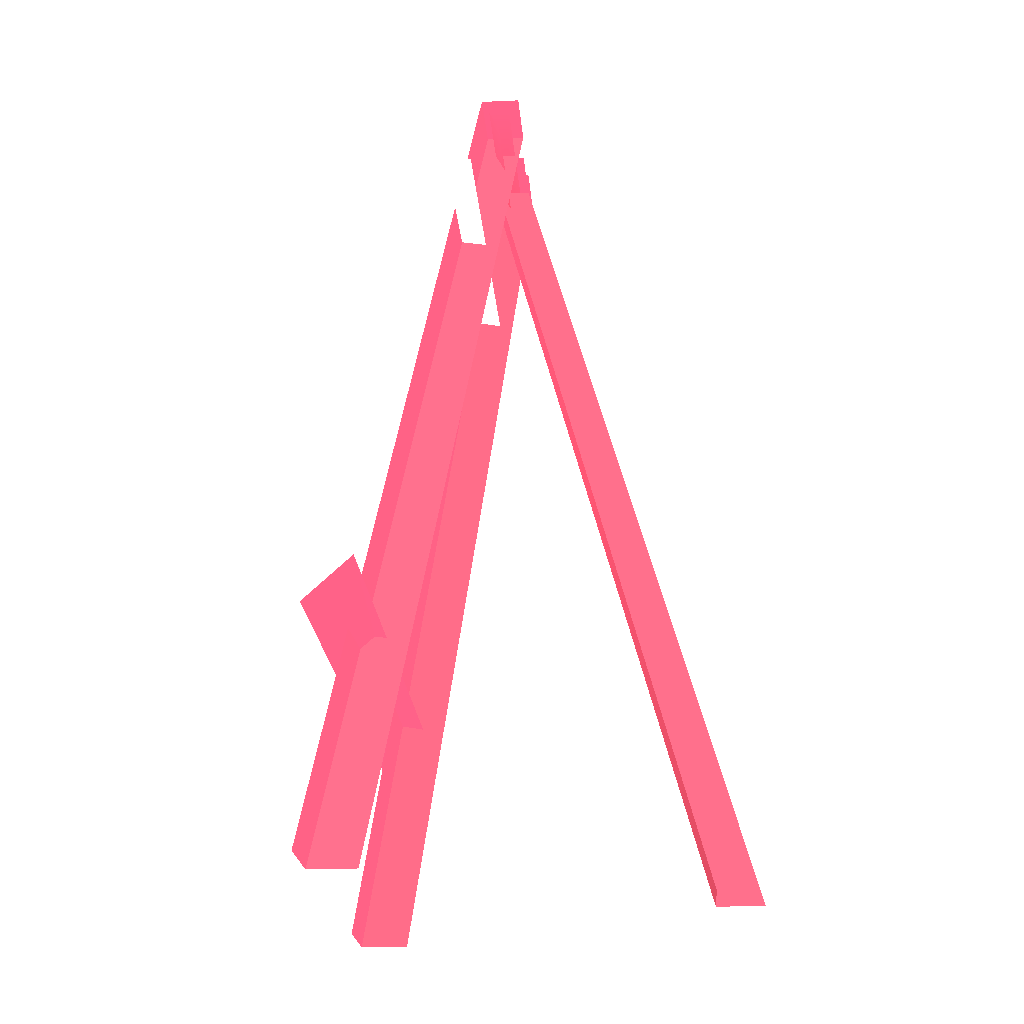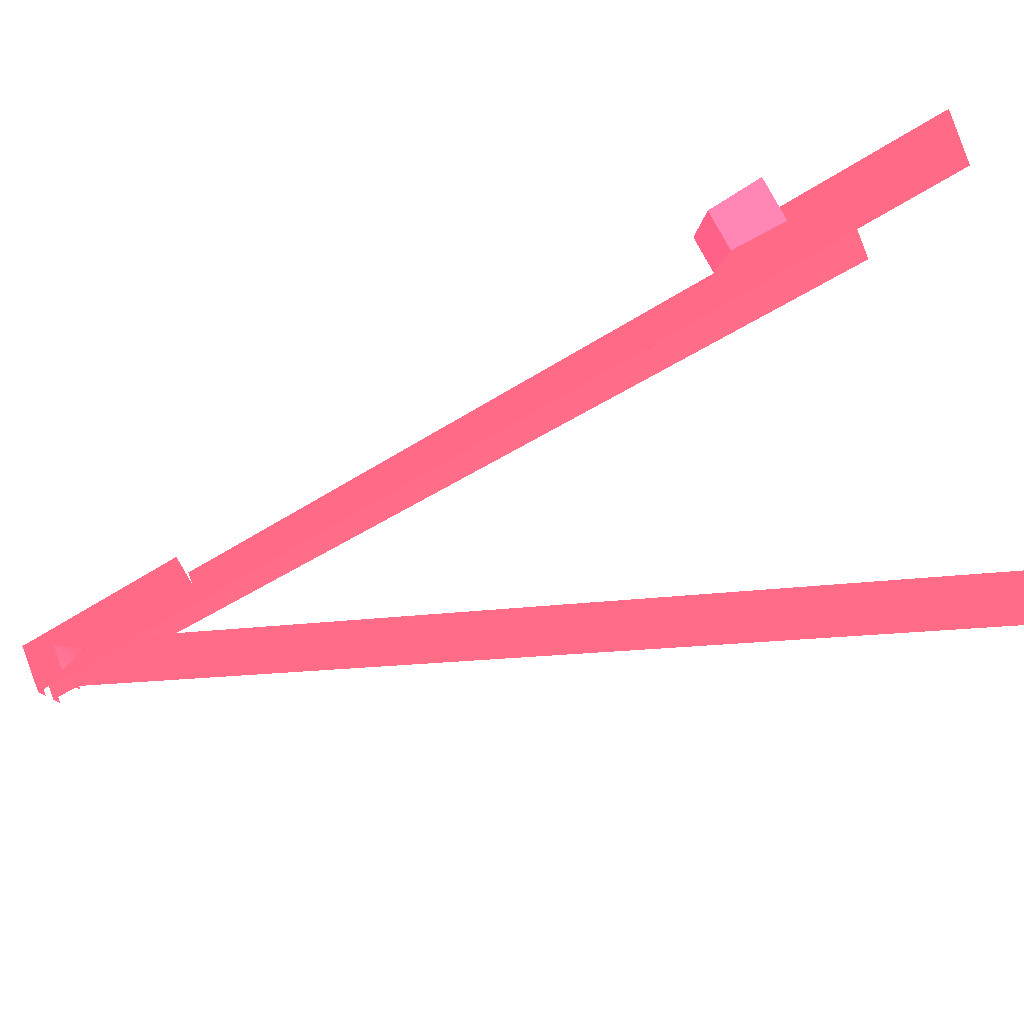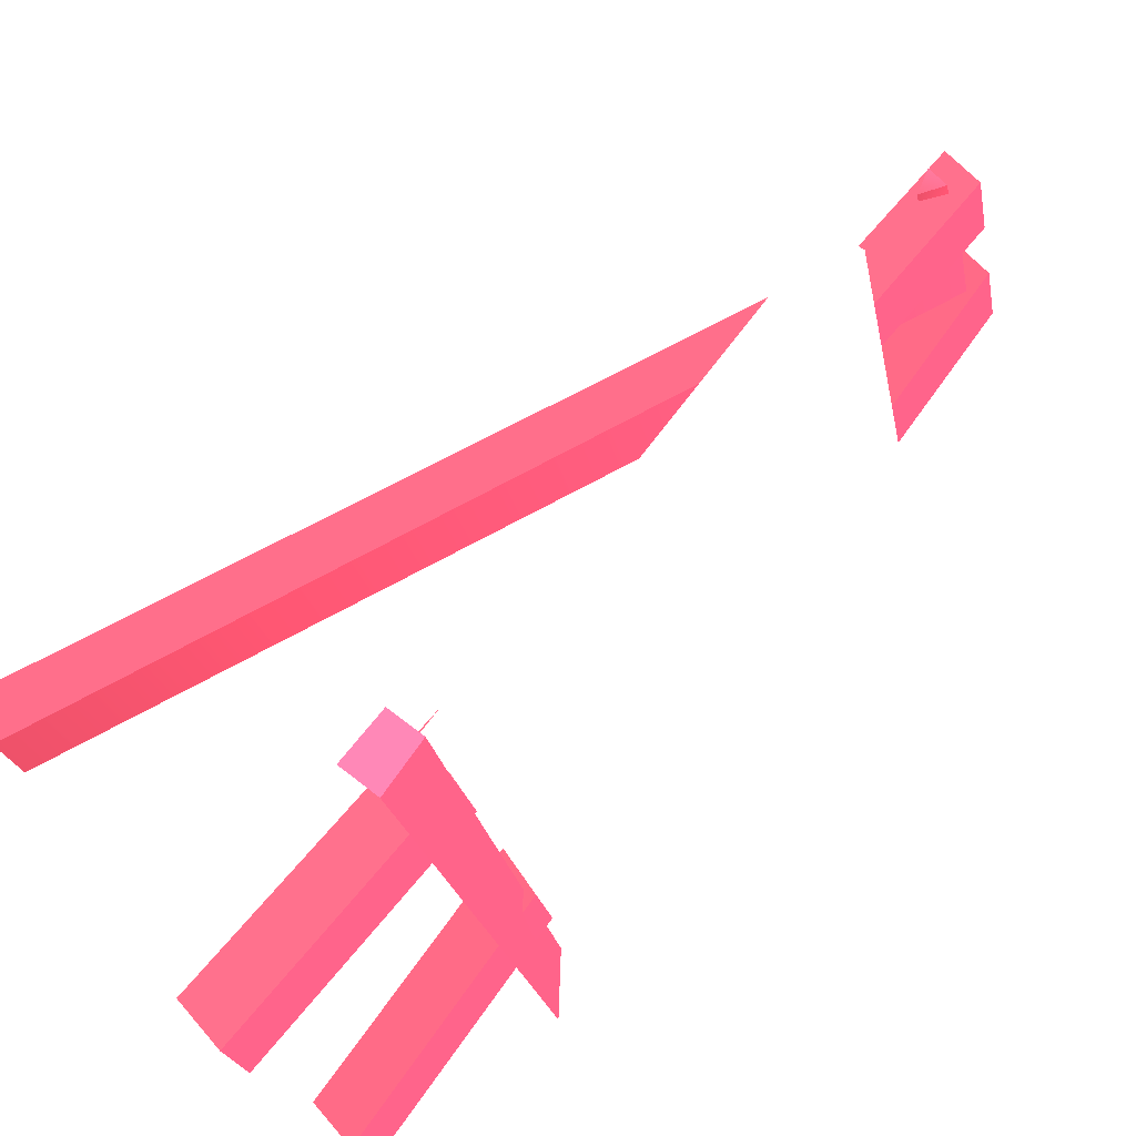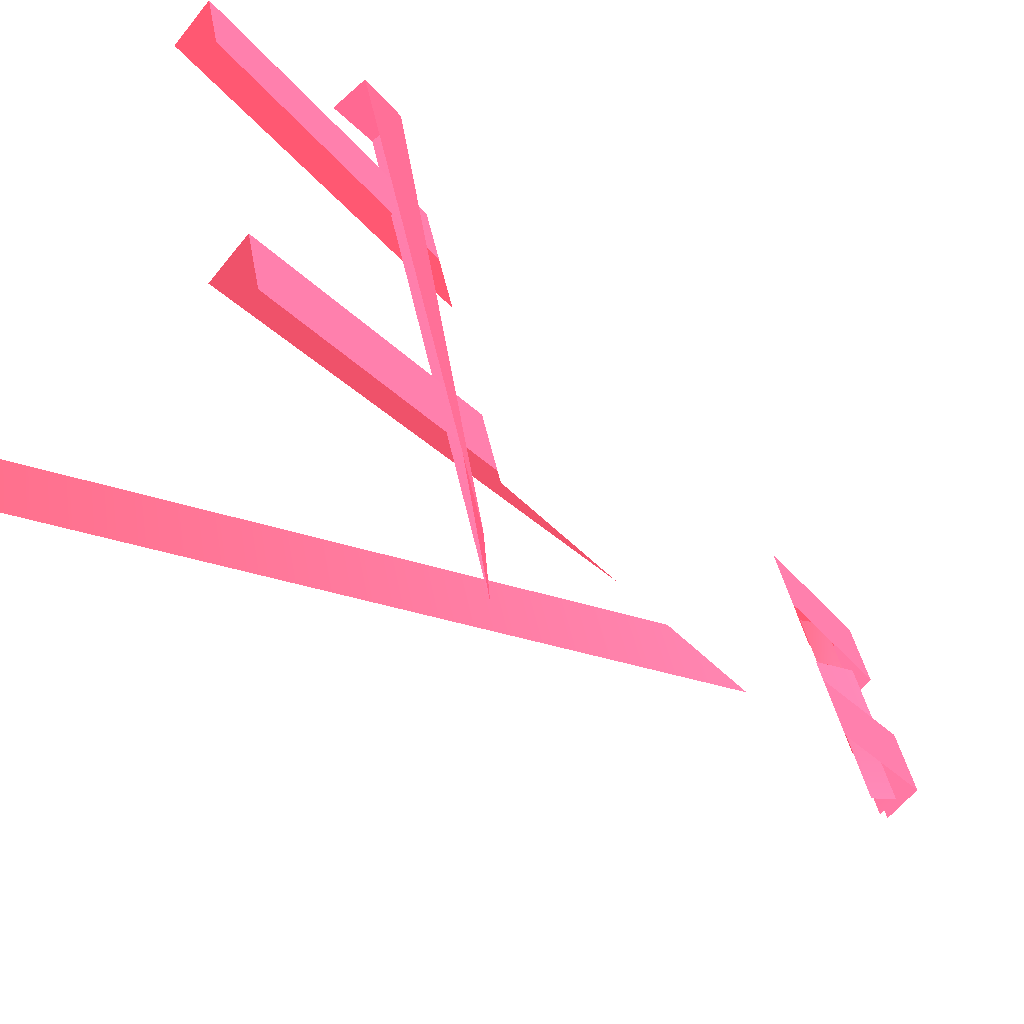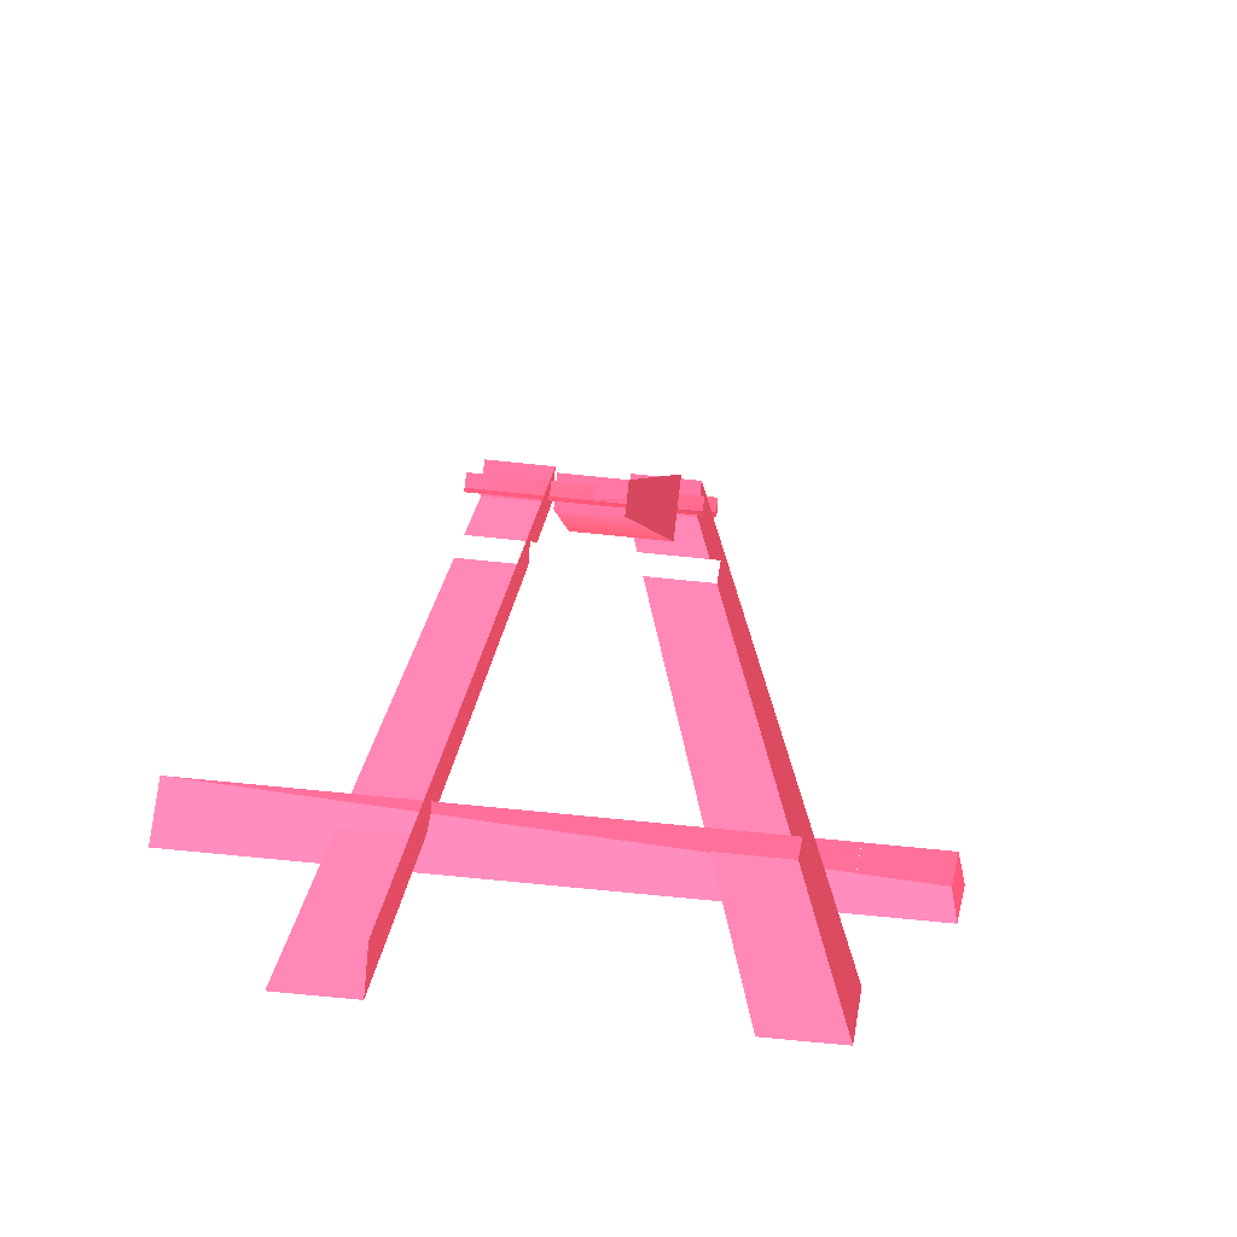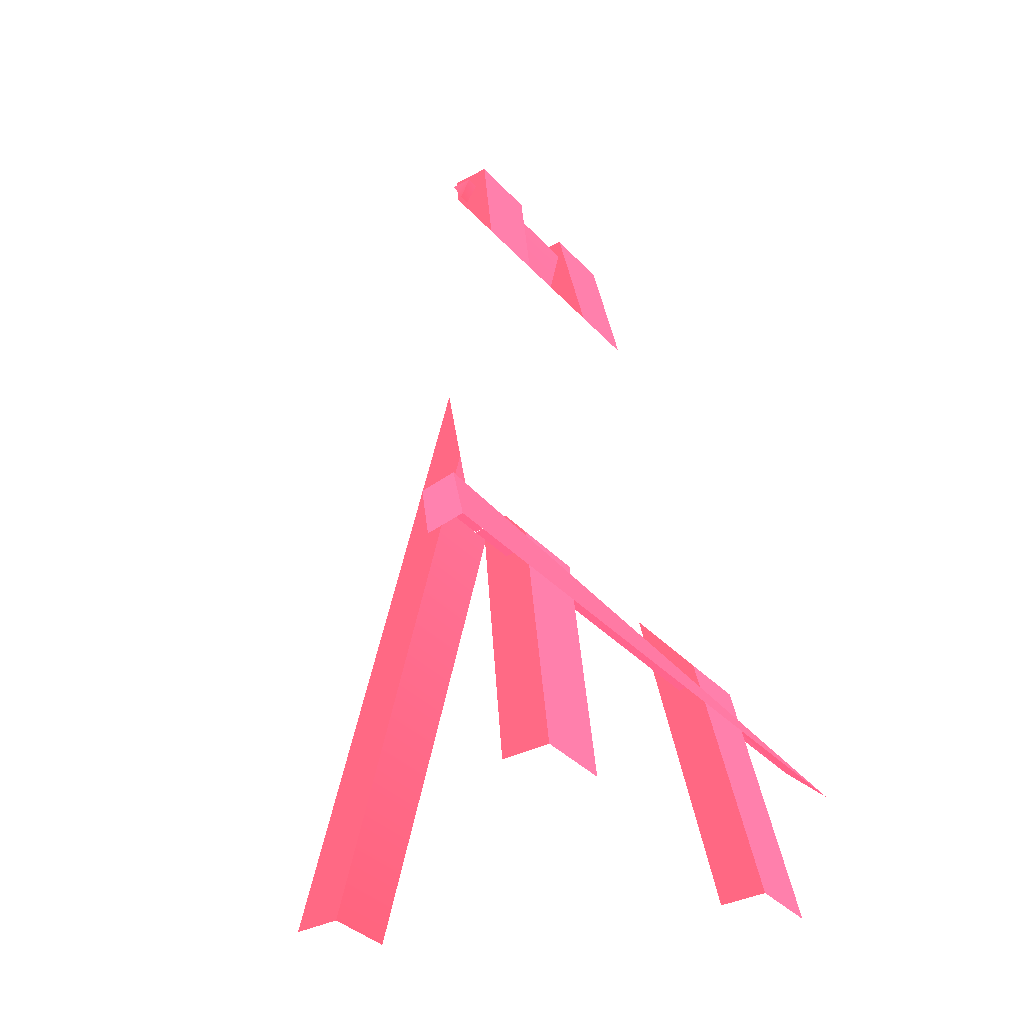
<metadata>
{"format":"obj","ext":"obj","renderer":"f3d","projection":"perspective","resolution":1024,"background":"white","views":[{"elev":-22.6,"azim":169.4,"up":"+Y"},{"elev":69.5,"azim":-110.4,"up":"+Z"},{"elev":79.9,"azim":48.2,"up":"+Z"},{"elev":-41.1,"azim":50.1,"up":"+Z"},{"elev":-71.5,"azim":-110.9,"up":"+Y"},{"elev":-34.8,"azim":20.4,"up":"+Y"}]}
</metadata>
<code>
o Cube.002
v -1.289 0.6786 2.071 1 1 1
v -1.384 0.6613 2.045 0.8823 0.8941 0.8745
v -1.53 2.33 1.185 0.8706 0.2902 0.4
v -2.039 0 1.076 0.6902 0.2353 0.3019
v -1.422 2.33 1.214 0.8706 0.2902 0.4
v -1.584 2.33 1.388 0.8706 0.2902 0.4
v -2.094 0 1.278 0.6902 0.2353 0.3019
v -1.476 2.33 1.417 0.8706 0.2902 0.4
v -0.9141 0 1.034 0.8706 0.2902 0.4
v -1.419 2.4 1.208 0.8706 0.2902 0.4
v -1.527 2.4 1.179 0.8706 0.2902 0.4
v -0.8597 0 0.8308 0.8706 0.2902 0.4
v -1.365 2.4 1.005 0.8706 0.2902 0.4
v -1.183 2.007 0.7076 1 1 1
v -1.473 2.4 0.9763 0.8706 0.2902 0.4
v -1.184 0 2.044 0.8706 0.2902 0.4
v -1.532 2.4 1.625 0.8706 0.2902 0.4
v -1.64 2.4 1.596 0.8706 0.2902 0.4
v -1.13 0 1.841 0.8706 0.2902 0.4
v -1.477 2.4 1.423 0.8706 0.2902 0.4
v -0.9408 0.6786 0.7726 1 1 1
v -1.586 2.4 1.394 0.8706 0.2902 0.4
v -1.345 0.6807 2.294 0.8706 0.2902 0.4
v -1.315 0.5424 2.302 0.8706 0.2902 0.4
v -1.441 0.6633 2.269 0.8706 0.2902 0.4
v -1.419 0.5235 2.274 0.8706 0.2902 0.4
v -0.8277 0.5424 0.4849 0.8706 0.2902 0.4
v -0.9536 0.6633 0.4512 0.8706 0.2902 0.4
v -1.436 2.33 0.937 0.8706 0.2902 0.4
v -1.407 2.27 0.9448 0.8706 0.2902 0.4
v -1.378 2.33 0.9525 0.8706 0.2902 0.4
v -1.598 2.27 1.658 0.6902 0.2353 0.3019
v -1.627 2.33 1.65 0.7804 0.2627 0.349
v -1.569 2.33 1.665 0.749 0.251 0.3333
v -1.531 2.007 2.006 1 1 1
v -1.626 1.989 1.98 0.8823 0.8941 0.8745
v -1.289 0.6786 2.071 0.8823 0.8941 0.8745
v -1.531 2.007 2.006 0.8823 0.8941 0.8745
v -2.229 0 1.242 0.6902 0.2353 0.3019
v -1.584 2.33 1.388 0.6902 0.2353 0.3019
v -2.094 0 1.278 0.6902 0.2353 0.3019
v -1.476 2.33 1.417 0.6902 0.2353 0.3019
v -0.9141 0 1.034 0.6902 0.2353 0.3019
v -1.419 2.4 1.208 0.6902 0.2353 0.3019
v -1.049 0 0.9974 0.6902 0.2353 0.3019
v -1.527 2.4 1.179 0.6902 0.2353 0.3019
v -1.184 0 2.044 0.6902 0.2353 0.3019
v -1.532 2.4 1.625 0.6902 0.2353 0.3019
v -1.319 0 2.007 0.6902 0.2353 0.3019
v -1.64 2.4 1.596 0.6902 0.2353 0.3019
v -1.278 1.988 0.6822 1 1 1
v -1.626 1.988 1.98 1 1 1
f 37 38 36 2
f 4 5 8 7
f 8 5 3 6
f 12 13 10 9
f 15 11 10 13
f 21 14 35 1
f 19 20 17 16
f 22 18 17 20
f 23 28 25
f 24 23 25 26
f 27 28 23 24
f 30 31 34 32
f 32 34 33
f 34 31 29 33
f 41 42 40 39
f 43 44 46 45
f 47 48 50 49
f 35 14 51 52

</code>
